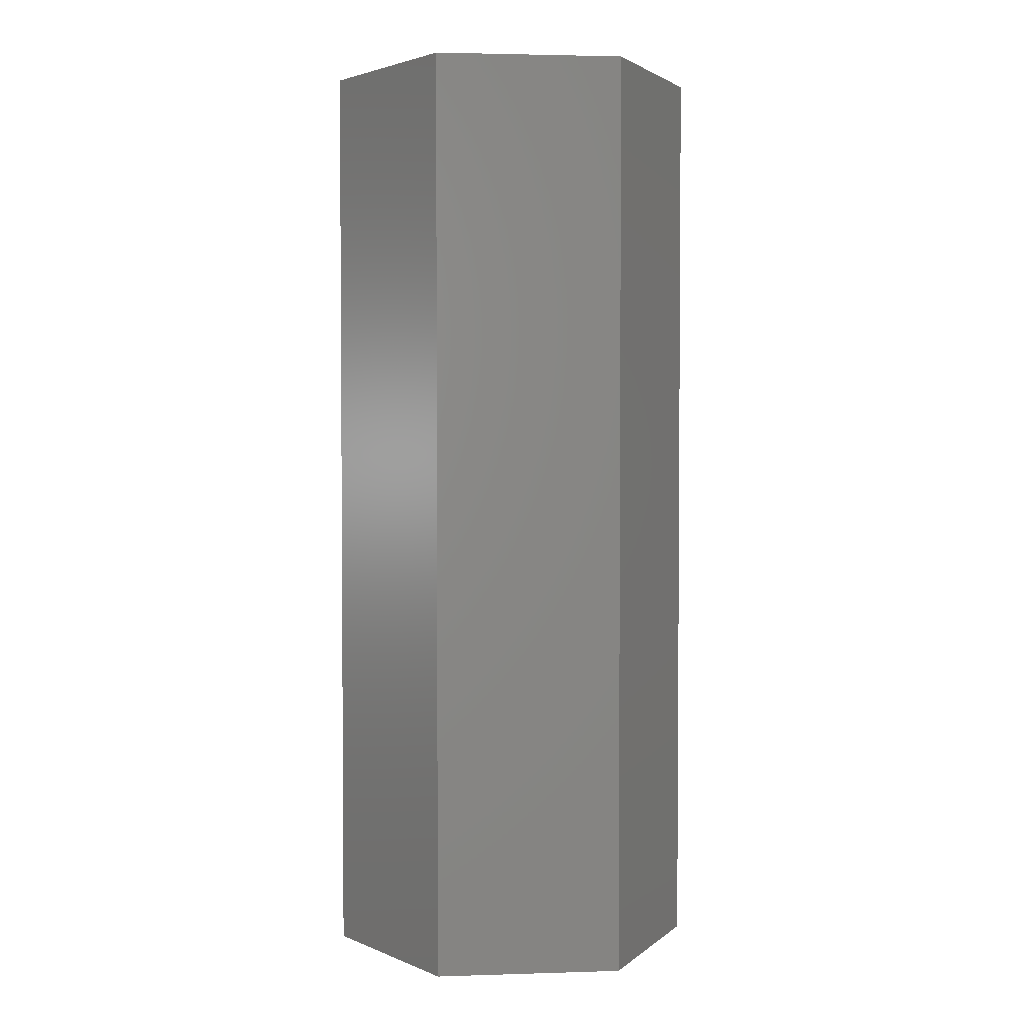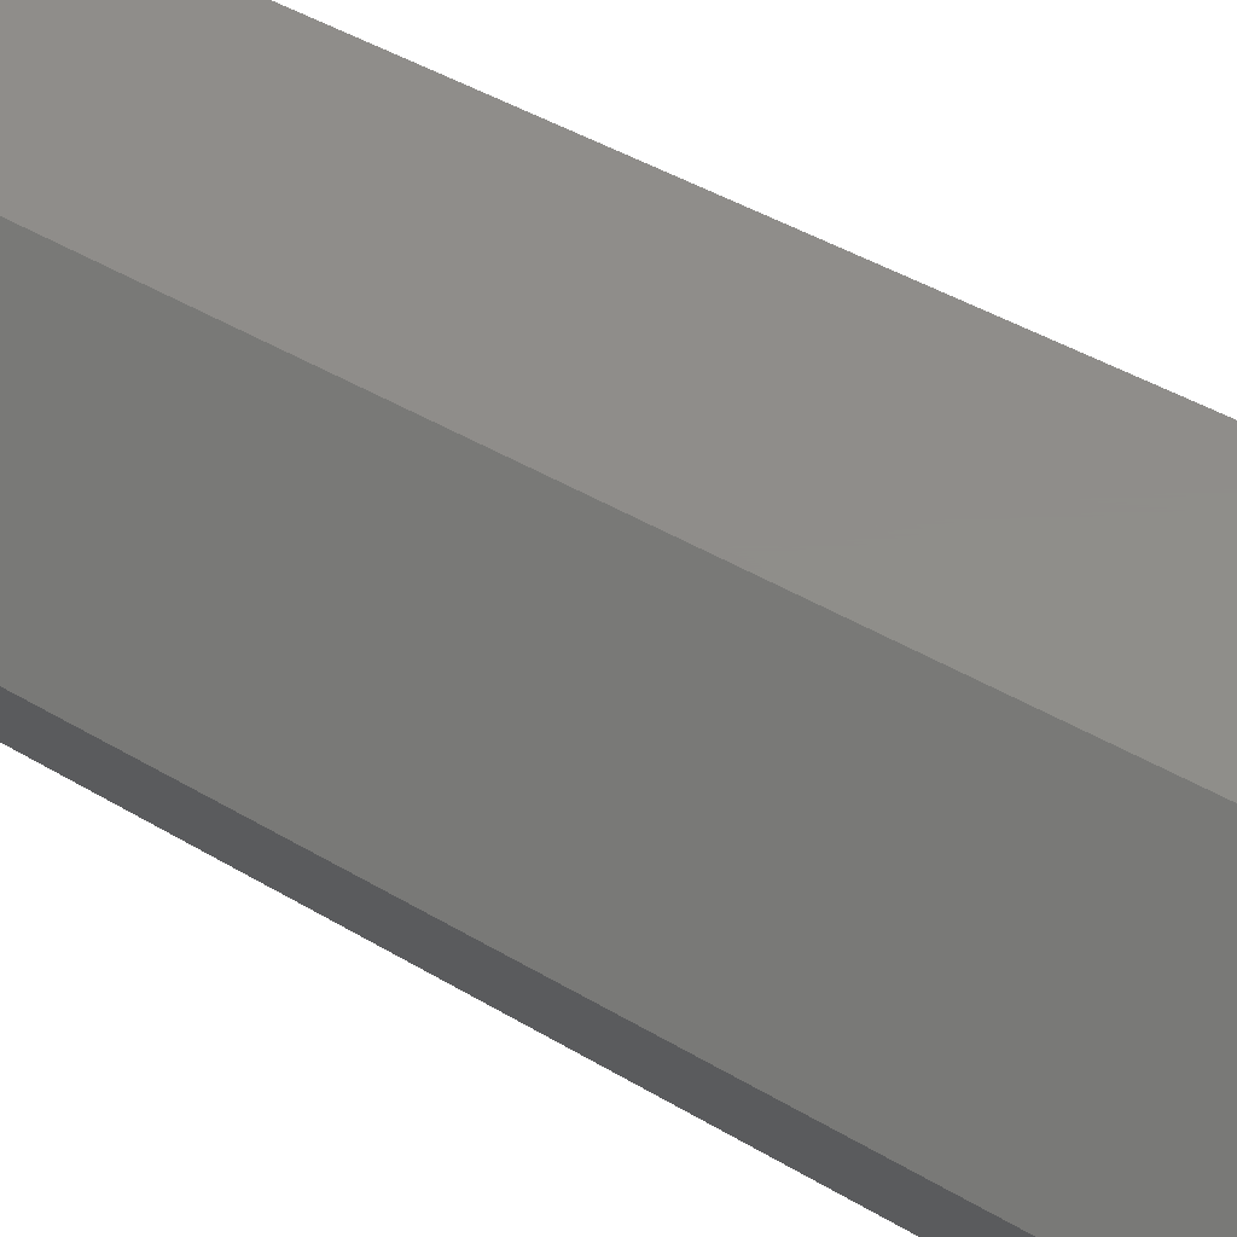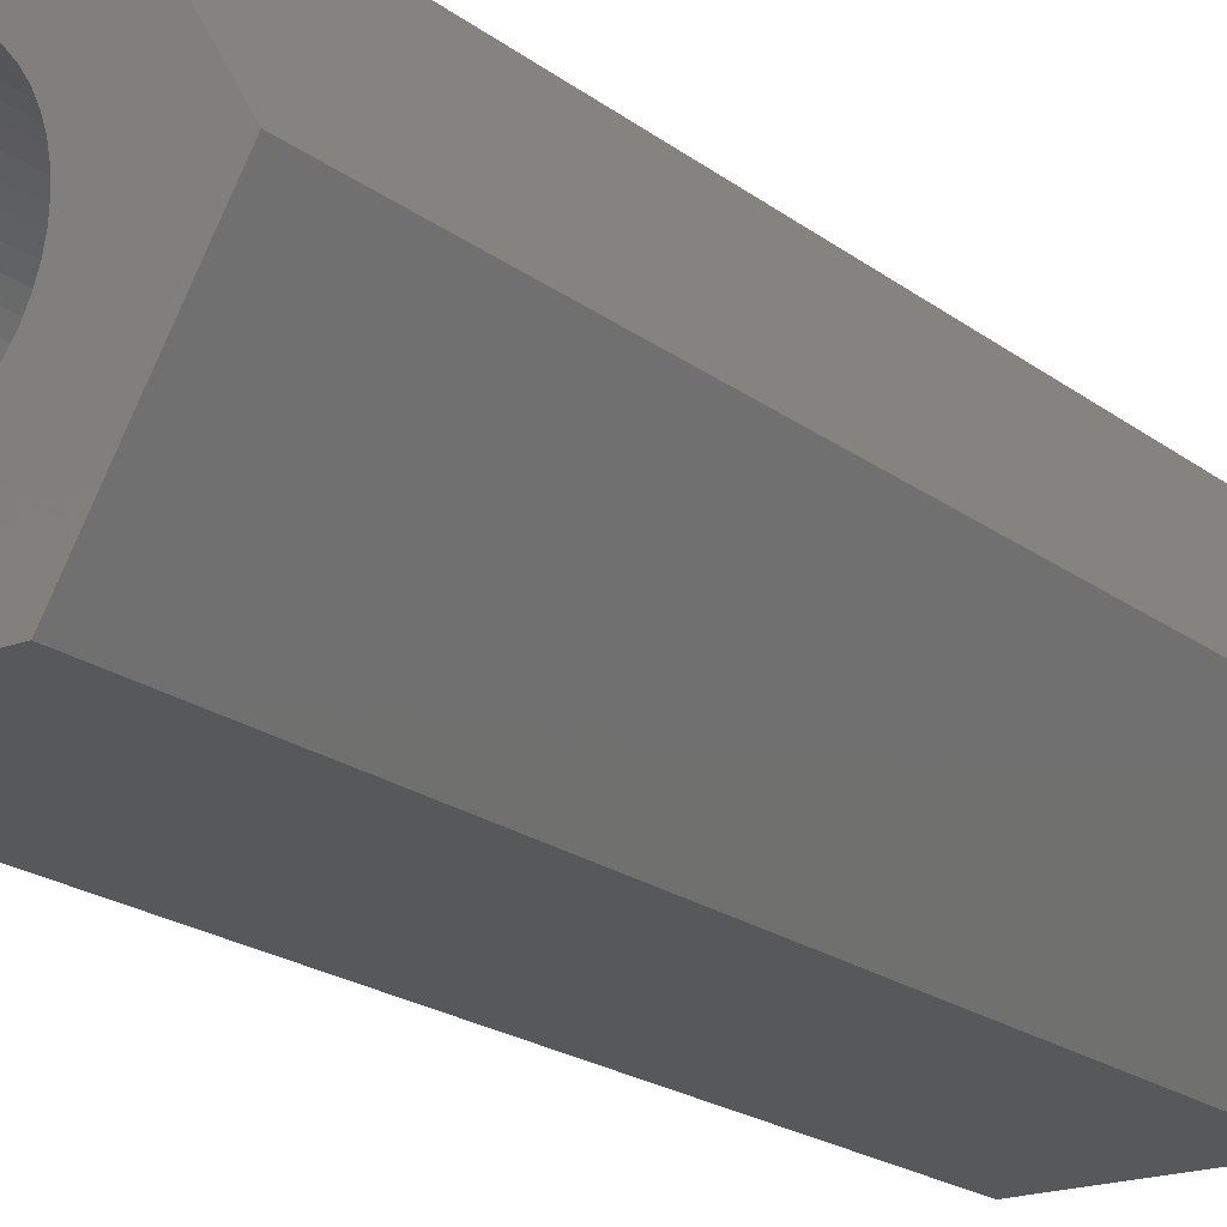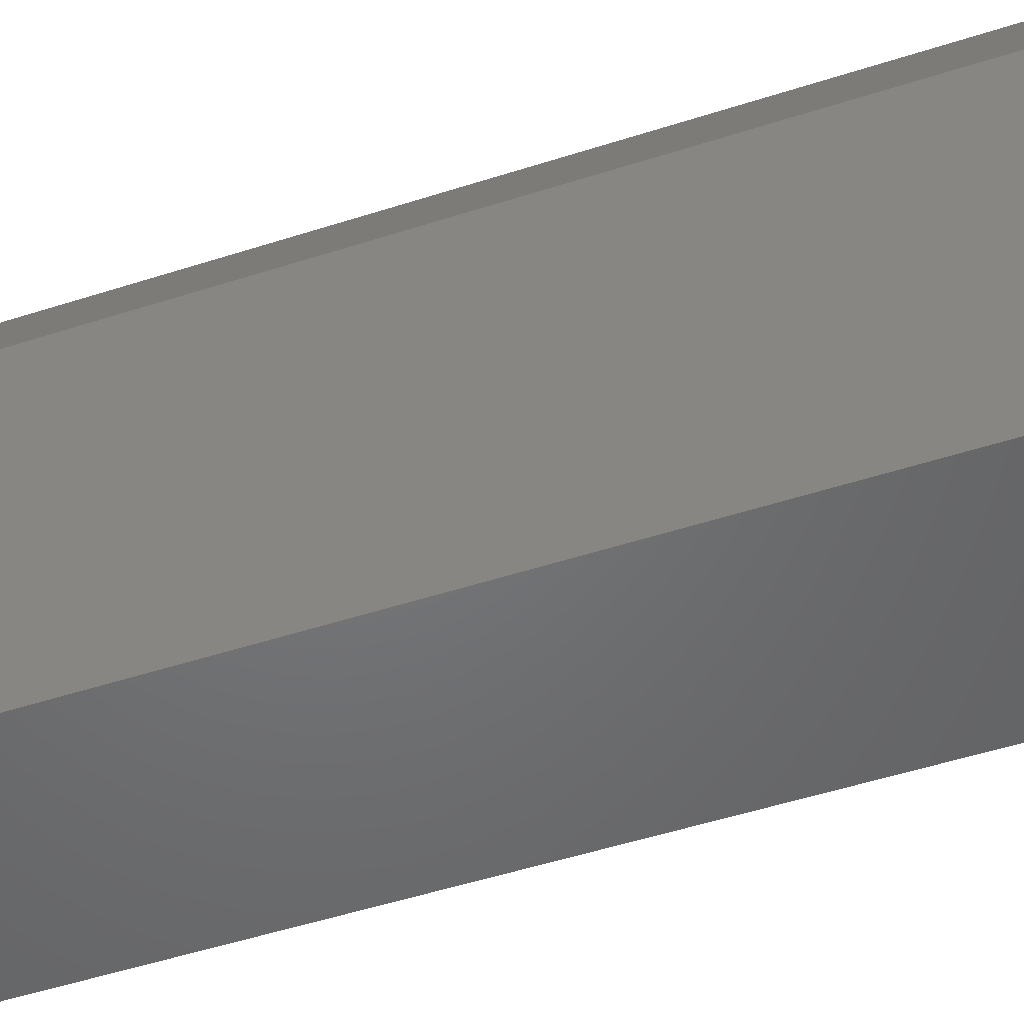
<metadata>
{"format":"stl","ext":"stl","renderer":"f3d","projection":"perspective","resolution":1024,"background":"white","views":[{"elev":2.7,"azim":-6.1,"up":"+Z"},{"elev":42.3,"azim":-54.1,"up":"+Y"},{"elev":-19.3,"azim":-144.7,"up":"+Y"},{"elev":-49.6,"azim":-70.2,"up":"+Y"}]}
</metadata>
<code>
# stl→obj: 312 verts, 624 faces
v -2 -3.464 0
v 2 -3.464 20
v -2 -3.464 20
v 2 -3.464 0
v 4 0 0
v 4 0 20
v 2 3.464 0
v -2 3.464 20
v 2 3.464 20
v -2 3.464 0
v -4 0 0
v -4 0 20
v 1.984 0.2507 20
v 2 0 20
v 1.937 0.4974 20
v 1.86 0.7362 20
v 1.753 0.9635 20
v 1.618 1.176 20
v 1.458 1.369 20
v 1.275 1.541 20
v 1.072 1.689 20
v 0.8516 1.81 20
v 0.618 1.902 20
v 0.3748 1.965 20
v 0.1256 1.996 20
v -0.1256 1.996 20
v -0.3748 1.965 20
v -0.618 1.902 20
v -0.8516 1.81 20
v -1.072 1.689 20
v -1.275 1.541 20
v -1.458 1.369 20
v -1.618 1.176 20
v -1.753 0.9635 20
v -1.86 0.7362 20
v -1.937 0.4974 20
v -1.984 0.2507 20
v -2 0 20
v 1.984 -0.2507 20
v 1.937 -0.4974 20
v 1.86 -0.7362 20
v 1.753 -0.9635 20
v 1.618 -1.176 20
v 1.458 -1.369 20
v 1.275 -1.541 20
v 1.072 -1.689 20
v 0.8516 -1.81 20
v 0.618 -1.902 20
v 0.3748 -1.965 20
v 0.1256 -1.996 20
v -0.1256 -1.996 20
v -0.3748 -1.965 20
v -0.618 -1.902 20
v -0.8516 -1.81 20
v -1.072 -1.689 20
v -1.275 -1.541 20
v -1.458 -1.369 20
v -1.618 -1.176 20
v -1.753 -0.9635 20
v -1.86 -0.7362 20
v -1.937 -0.4974 20
v -1.984 -0.2507 20
v 1.984 -0.2507 0
v 2 0 0
v 1.937 -0.4974 0
v 1.86 -0.7362 0
v 1.753 -0.9635 0
v 1.618 -1.176 0
v 1.458 -1.369 0
v 1.275 -1.541 0
v 1.072 -1.689 0
v 0.8516 -1.81 0
v 0.618 -1.902 0
v 0.3748 -1.965 0
v 0.1256 -1.996 0
v -0.1256 -1.996 0
v -0.3748 -1.965 0
v -0.618 -1.902 0
v -0.8516 -1.81 0
v -1.072 -1.689 0
v -1.275 -1.541 0
v -1.458 -1.369 0
v -1.618 -1.176 0
v -1.753 -0.9635 0
v -1.86 -0.7362 0
v -1.937 -0.4974 0
v -1.984 -0.2507 0
v -2 0 0
v 1.984 0.2507 0
v 1.937 0.4974 0
v 1.86 0.7362 0
v 1.753 0.9635 0
v 1.618 1.176 0
v 1.458 1.369 0
v 1.275 1.541 0
v 1.072 1.689 0
v 0.8516 1.81 0
v 0.618 1.902 0
v 0.3748 1.965 0
v 0.1256 1.996 0
v -0.1256 1.996 0
v -0.3748 1.965 0
v -0.618 1.902 0
v -0.8516 1.81 0
v -1.072 1.689 0
v -1.275 1.541 0
v -1.458 1.369 0
v -1.618 1.176 0
v -1.753 0.9635 0
v -1.86 0.7362 0
v -1.937 0.4974 0
v -1.984 0.2507 0
v 1.937 -0.4974 14
v 1.984 -0.2507 14
v 2 0 14
v 0.1256 1.996 14
v 0.3748 1.965 14
v -1.618 1.176 14
v -1.753 0.9635 14
v 1.458 -1.369 14
v 1.275 -1.541 14
v -0.3748 -1.965 14
v -0.618 -1.902 14
v -1.072 -1.689 14
v -1.275 -1.541 14
v -1.458 1.369 14
v 1.072 -1.689 14
v 0.618 1.902 14
v -1.937 -0.4974 14
v -1.86 -0.7362 14
v 1.275 1.541 14
v 1.458 1.369 14
v 1.86 0.7362 14
v 1.753 0.9635 14
v 0.618 -1.902 14
v 0.3748 -1.965 14
v 1.618 -1.176 14
v 1.753 -0.9635 14
v -0.1256 -1.996 14
v 1.618 1.176 14
v 1.072 1.689 14
v -1.753 -0.9635 14
v -1.937 0.4974 14
v -1.984 0.2507 14
v 0.8516 1.81 14
v -0.3748 1.965 14
v -0.1256 1.996 14
v 0.1256 -1.996 14
v -1.458 -1.369 14
v 1.86 -0.7362 14
v -1.072 1.689 14
v -0.8516 1.81 14
v -0.8516 -1.81 14
v 0.8516 -1.81 14
v -1.618 -1.176 14
v -0.618 1.902 14
v 1.984 0.2507 14
v 1.937 0.4974 14
v -1.86 0.7362 14
v 1.5 0 14
v 1.488 0.188 14
v 1.453 0.373 14
v 1.488 -0.188 14
v 1.395 0.5522 14
v 1.314 0.7226 14
v 1.453 -0.373 14
v 1.214 0.8817 14
v 1.093 1.027 14
v 0.9561 1.156 14
v 0.8037 1.266 14
v 0.6387 1.357 14
v 0.4635 1.427 14
v 0.2811 1.473 14
v 0.09418 1.497 14
v -0.09418 1.497 14
v -0.2811 1.473 14
v -0.4635 1.427 14
v -0.6387 1.357 14
v -0.8037 1.266 14
v -0.9561 1.156 14
v -1.275 1.541 14
v -1.093 1.027 14
v -1.214 0.8817 14
v -1.314 0.7226 14
v -1.395 0.5522 14
v -1.453 0.373 14
v 1.395 -0.5522 14
v 1.314 -0.7226 14
v 1.214 -0.8817 14
v 1.093 -1.027 14
v 0.9561 -1.156 14
v 0.8037 -1.266 14
v 0.6387 -1.357 14
v 0.4635 -1.427 14
v 0.2811 -1.473 14
v 0.09418 -1.497 14
v -0.09418 -1.497 14
v -0.2811 -1.473 14
v -0.4635 -1.427 14
v -0.6387 -1.357 14
v -0.8037 -1.266 14
v -0.9561 -1.156 14
v -1.093 -1.027 14
v -1.214 -0.8817 14
v -1.314 -0.7226 14
v -1.395 -0.5522 14
v -1.453 -0.373 14
v -1.488 -0.188 14
v -1.984 -0.2507 14
v -1.5 0 14
v -1.488 0.188 14
v -2 0 14
v 1.984 -0.2507 6
v 1.937 -0.4974 6
v 2 0 6
v 0.3748 1.965 6
v 0.1256 1.996 6
v -1.753 0.9635 6
v -1.618 1.176 6
v -0.8516 -1.81 6
v -0.618 -1.902 6
v 1.275 -1.541 6
v 1.458 -1.369 6
v -0.3748 -1.965 6
v -1.275 -1.541 6
v -1.072 -1.689 6
v -1.458 1.369 6
v 1.072 -1.689 6
v 0.618 1.902 6
v -1.86 -0.7362 6
v -1.937 -0.4974 6
v 1.753 0.9635 6
v 1.86 0.7362 6
v 1.753 -0.9635 6
v 1.618 -1.176 6
v -0.1256 -1.996 6
v 1.618 1.176 6
v -1.618 -1.176 6
v -1.753 -0.9635 6
v -1.984 0.2507 6
v -1.937 0.4974 6
v 1.072 1.689 6
v 0.8516 1.81 6
v -0.3748 1.965 6
v -0.618 1.902 6
v -2 0 6
v -1.458 -1.369 6
v 1.86 -0.7362 6
v 0.8516 -1.81 6
v 1.937 0.4974 6
v 1.984 0.2507 6
v -1.86 0.7362 6
v -0.1256 1.996 6
v -1.984 -0.2507 6
v 0.1256 -1.996 6
v 0.618 -1.902 6
v -0.8516 1.81 6
v 1.458 1.369 6
v -1.072 1.689 6
v -1.275 1.541 6
v 0.3748 -1.965 6
v 1.275 1.541 6
v 1.5 0 6
v 1.488 -0.188 6
v 1.453 -0.373 6
v 1.488 0.188 6
v 1.395 -0.5522 6
v 1.314 -0.7226 6
v 1.453 0.373 6
v 1.214 -0.8817 6
v 1.093 -1.027 6
v 0.9561 -1.156 6
v 0.8037 -1.266 6
v 0.6387 -1.357 6
v 0.4635 -1.427 6
v 0.2811 -1.473 6
v 0.09418 -1.497 6
v -0.09418 -1.497 6
v -0.2811 -1.473 6
v -0.4635 -1.427 6
v -0.6387 -1.357 6
v -0.8037 -1.266 6
v -0.9561 -1.156 6
v -1.093 -1.027 6
v -1.214 -0.8817 6
v -1.314 -0.7226 6
v -1.395 -0.5522 6
v -1.453 -0.373 6
v 1.395 0.5522 6
v 1.314 0.7226 6
v 1.214 0.8817 6
v 1.093 1.027 6
v 0.9561 1.156 6
v 0.8037 1.266 6
v 0.6387 1.357 6
v 0.4635 1.427 6
v 0.2811 1.473 6
v 0.09418 1.497 6
v -0.09418 1.497 6
v -0.2811 1.473 6
v -0.4635 1.427 6
v -0.6387 1.357 6
v -0.8037 1.266 6
v -0.9561 1.156 6
v -1.093 1.027 6
v -1.214 0.8817 6
v -1.314 0.7226 6
v -1.395 0.5522 6
v -1.453 0.373 6
v -1.488 0.188 6
v -1.5 0 6
v -1.488 -0.188 6
f 1 2 3
f 2 1 4
f 2 5 6
f 5 2 4
f 7 8 9
f 8 7 10
f 6 7 9
f 7 6 5
f 11 8 10
f 8 11 12
f 1 12 11
f 12 1 3
f 6 13 14
f 6 15 13
f 6 16 15
f 6 17 16
f 9 18 17
f 9 19 18
f 9 20 19
f 9 21 20
f 9 22 21
f 9 23 22
f 9 24 23
f 9 25 24
f 9 26 25
f 8 26 9
f 26 8 27
f 27 8 28
f 28 8 29
f 29 8 30
f 8 31 30
f 8 32 31
f 8 33 32
f 8 34 33
f 12 34 8
f 34 12 35
f 35 12 36
f 36 12 37
f 37 12 38
f 38 12 3
f 17 6 9
f 39 6 14
f 40 6 39
f 41 6 40
f 42 6 41
f 6 42 2
f 43 2 42
f 44 2 43
f 45 2 44
f 46 2 45
f 47 2 46
f 48 2 47
f 49 2 48
f 50 2 49
f 51 2 50
f 3 51 52
f 3 52 53
f 3 53 54
f 3 54 55
f 51 3 2
f 56 3 55
f 57 3 56
f 58 3 57
f 59 3 58
f 60 3 59
f 61 3 60
f 62 3 61
f 3 62 38
f 5 63 64
f 5 65 63
f 5 66 65
f 5 67 66
f 4 68 67
f 4 69 68
f 4 70 69
f 4 71 70
f 4 72 71
f 4 73 72
f 4 74 73
f 4 75 74
f 4 76 75
f 1 76 4
f 76 1 77
f 77 1 78
f 78 1 79
f 79 1 80
f 1 81 80
f 1 82 81
f 1 83 82
f 1 84 83
f 11 84 1
f 84 11 85
f 85 11 86
f 86 11 87
f 87 11 88
f 88 11 10
f 67 5 4
f 89 5 64
f 90 5 89
f 91 5 90
f 92 5 91
f 5 92 7
f 93 7 92
f 94 7 93
f 95 7 94
f 96 7 95
f 97 7 96
f 98 7 97
f 99 7 98
f 100 7 99
f 101 7 100
f 10 101 102
f 10 102 103
f 10 103 104
f 10 104 105
f 101 10 7
f 106 10 105
f 107 10 106
f 108 10 107
f 109 10 108
f 110 10 109
f 111 10 110
f 112 10 111
f 10 112 88
f 113 39 114
f 39 113 40
f 114 14 115
f 14 114 39
f 116 24 25
f 24 116 117
f 34 118 33
f 118 34 119
f 120 45 44
f 45 120 121
f 122 53 52
f 53 122 123
f 124 56 55
f 56 124 125
f 33 126 32
f 126 33 118
f 121 46 45
f 46 121 127
f 117 23 24
f 23 117 128
f 60 129 61
f 129 60 130
f 131 19 20
f 19 131 132
f 133 17 134
f 17 133 16
f 135 49 48
f 49 135 136
f 137 42 138
f 42 137 43
f 139 52 51
f 52 139 122
f 134 18 140
f 18 134 17
f 141 20 21
f 20 141 131
f 59 130 60
f 130 59 142
f 37 143 36
f 143 37 144
f 145 21 22
f 21 145 141
f 146 26 27
f 26 146 147
f 136 50 49
f 50 136 148
f 125 57 56
f 57 125 149
f 138 41 150
f 41 138 42
f 151 29 30
f 29 151 152
f 153 55 54
f 55 153 124
f 127 47 46
f 47 127 154
f 57 155 58
f 155 57 149
f 123 54 53
f 54 123 153
f 152 28 29
f 28 152 156
f 157 15 158
f 15 157 13
f 36 159 35
f 159 36 143
f 147 25 26
f 25 147 116
f 150 40 113
f 40 150 41
f 160 115 157
f 161 157 158
f 115 160 114
f 162 158 133
f 163 114 160
f 164 133 134
f 114 163 113
f 165 134 140
f 166 113 163
f 113 166 150
f 157 161 160
f 167 140 132
f 158 162 161
f 133 164 162
f 134 165 164
f 168 132 131
f 140 167 165
f 132 168 167
f 169 131 141
f 131 169 168
f 170 141 145
f 141 170 169
f 145 171 170
f 128 171 145
f 128 172 171
f 117 172 128
f 117 173 172
f 116 173 117
f 116 174 173
f 116 175 174
f 147 175 116
f 147 176 175
f 146 176 147
f 146 177 176
f 156 177 146
f 156 178 177
f 152 178 156
f 178 152 179
f 151 179 152
f 179 151 180
f 181 180 151
f 180 181 182
f 126 182 181
f 182 126 183
f 118 183 126
f 183 118 184
f 119 184 118
f 184 119 185
f 159 185 119
f 185 159 186
f 187 150 166
f 150 187 138
f 188 138 187
f 138 188 137
f 189 137 188
f 137 189 120
f 190 120 189
f 120 190 121
f 191 121 190
f 121 191 127
f 192 127 191
f 127 192 154
f 193 154 192
f 193 135 154
f 194 135 193
f 194 136 135
f 195 136 194
f 195 148 136
f 196 148 195
f 197 148 196
f 197 139 148
f 198 139 197
f 198 122 139
f 199 122 198
f 199 123 122
f 200 123 199
f 153 200 201
f 200 153 123
f 124 201 202
f 201 124 153
f 125 202 203
f 149 203 204
f 202 125 124
f 155 204 205
f 142 205 206
f 130 206 207
f 203 149 125
f 129 207 208
f 209 208 210
f 143 186 159
f 204 155 149
f 186 143 211
f 205 142 155
f 144 211 143
f 206 130 142
f 211 144 210
f 207 129 130
f 212 210 144
f 208 209 129
f 210 212 209
f 35 119 34
f 119 35 159
f 128 22 23
f 22 128 145
f 115 13 157
f 13 115 14
f 158 16 133
f 16 158 15
f 61 209 62
f 209 61 129
f 62 212 38
f 212 62 209
f 148 51 50
f 51 148 139
f 154 48 47
f 48 154 135
f 120 43 137
f 43 120 44
f 58 142 59
f 142 58 155
f 181 30 31
f 30 181 151
f 140 19 132
f 19 140 18
f 38 144 37
f 144 38 212
f 156 27 28
f 27 156 146
f 126 31 32
f 31 126 181
f 65 213 63
f 213 65 214
f 63 215 64
f 215 63 213
f 100 216 217
f 216 100 99
f 218 108 219
f 108 218 109
f 78 220 221
f 220 78 79
f 69 222 223
f 222 69 70
f 77 221 224
f 221 77 78
f 80 225 226
f 225 80 81
f 219 107 227
f 107 219 108
f 70 228 222
f 228 70 71
f 99 229 216
f 229 99 98
f 230 86 231
f 86 230 85
f 91 232 92
f 232 91 233
f 68 234 67
f 234 68 235
f 76 224 236
f 224 76 77
f 92 237 93
f 237 92 232
f 238 84 239
f 84 238 83
f 240 111 241
f 111 240 112
f 97 242 243
f 242 97 96
f 103 244 245
f 244 103 102
f 246 112 240
f 112 246 88
f 81 247 225
f 247 81 82
f 67 248 66
f 248 67 234
f 79 226 220
f 226 79 80
f 71 249 228
f 249 71 72
f 89 250 90
f 250 89 251
f 64 251 89
f 251 64 215
f 241 110 252
f 110 241 111
f 101 217 253
f 217 101 100
f 66 214 65
f 214 66 248
f 252 109 218
f 109 252 110
f 98 243 229
f 243 98 97
f 90 233 91
f 233 90 250
f 231 87 254
f 87 231 86
f 254 88 246
f 88 254 87
f 75 236 255
f 236 75 76
f 72 256 249
f 256 72 73
f 69 235 68
f 235 69 223
f 104 245 257
f 245 104 103
f 93 258 94
f 258 93 237
f 106 259 260
f 259 106 105
f 74 255 261
f 255 74 75
f 102 253 244
f 253 102 101
f 107 260 227
f 260 107 106
f 239 85 230
f 85 239 84
f 96 262 242
f 262 96 95
f 247 83 238
f 83 247 82
f 105 257 259
f 257 105 104
f 95 258 262
f 258 95 94
f 73 261 256
f 261 73 74
f 263 215 213
f 264 213 214
f 215 263 251
f 265 214 248
f 266 251 263
f 267 248 234
f 251 266 250
f 268 234 235
f 269 250 266
f 250 269 233
f 213 264 263
f 270 235 223
f 214 265 264
f 248 267 265
f 234 268 267
f 271 223 222
f 235 270 268
f 223 271 270
f 272 222 228
f 222 272 271
f 273 228 249
f 228 273 272
f 249 274 273
f 256 274 249
f 256 275 274
f 261 275 256
f 261 276 275
f 255 276 261
f 255 277 276
f 255 278 277
f 236 278 255
f 236 279 278
f 224 279 236
f 224 280 279
f 221 280 224
f 221 281 280
f 220 281 221
f 281 220 282
f 226 282 220
f 282 226 283
f 225 283 226
f 283 225 284
f 247 284 225
f 284 247 285
f 238 285 247
f 285 238 286
f 239 286 238
f 286 239 287
f 230 287 239
f 287 230 288
f 289 233 269
f 233 289 232
f 290 232 289
f 232 290 237
f 291 237 290
f 237 291 258
f 292 258 291
f 258 292 262
f 293 262 292
f 262 293 242
f 294 242 293
f 242 294 243
f 295 243 294
f 295 229 243
f 296 229 295
f 296 216 229
f 297 216 296
f 297 217 216
f 298 217 297
f 299 217 298
f 299 253 217
f 300 253 299
f 300 244 253
f 301 244 300
f 301 245 244
f 302 245 301
f 257 302 303
f 302 257 245
f 259 303 304
f 303 259 257
f 260 304 305
f 227 305 306
f 304 260 259
f 219 306 307
f 218 307 308
f 252 308 309
f 305 227 260
f 241 309 310
f 240 310 311
f 231 288 230
f 306 219 227
f 288 231 312
f 307 218 219
f 254 312 231
f 308 252 218
f 312 254 311
f 309 241 252
f 246 311 254
f 310 240 241
f 311 246 240
f 278 198 197
f 198 278 279
f 265 163 264
f 163 265 166
f 264 160 263
f 160 264 163
f 268 187 267
f 187 268 188
f 271 191 190
f 191 271 272
f 275 195 194
f 195 275 276
f 210 310 211
f 310 210 311
f 279 199 198
f 199 279 280
f 271 189 270
f 189 271 190
f 304 179 180
f 179 304 303
f 274 194 193
f 194 274 275
f 281 201 200
f 201 281 282
f 267 166 265
f 166 267 187
f 295 170 171
f 170 295 294
f 272 192 191
f 192 272 273
f 266 162 269
f 162 266 161
f 305 180 182
f 180 305 304
f 273 193 192
f 193 273 274
f 298 173 174
f 173 298 297
f 289 165 290
f 165 289 164
f 206 288 207
f 288 206 287
f 269 164 289
f 164 269 162
f 277 197 196
f 197 277 278
f 283 203 202
f 203 283 284
f 270 188 268
f 188 270 189
f 297 172 173
f 172 297 296
f 280 200 199
f 200 280 281
f 276 196 195
f 196 276 277
f 183 305 182
f 305 183 306
f 293 168 169
f 168 293 292
f 184 306 183
f 306 184 307
f 185 307 184
f 307 185 308
f 302 177 178
f 177 302 301
f 296 171 172
f 171 296 295
f 263 161 266
f 161 263 160
f 211 309 186
f 309 211 310
f 204 286 205
f 286 204 285
f 290 167 291
f 167 290 165
f 300 175 176
f 175 300 299
f 203 285 204
f 285 203 284
f 294 169 170
f 169 294 293
f 301 176 177
f 176 301 300
f 299 174 175
f 174 299 298
f 282 202 201
f 202 282 283
f 205 287 206
f 287 205 286
f 291 168 292
f 168 291 167
f 303 178 179
f 178 303 302
f 186 308 185
f 308 186 309
f 208 311 210
f 311 208 312
f 207 312 208
f 312 207 288

</code>
